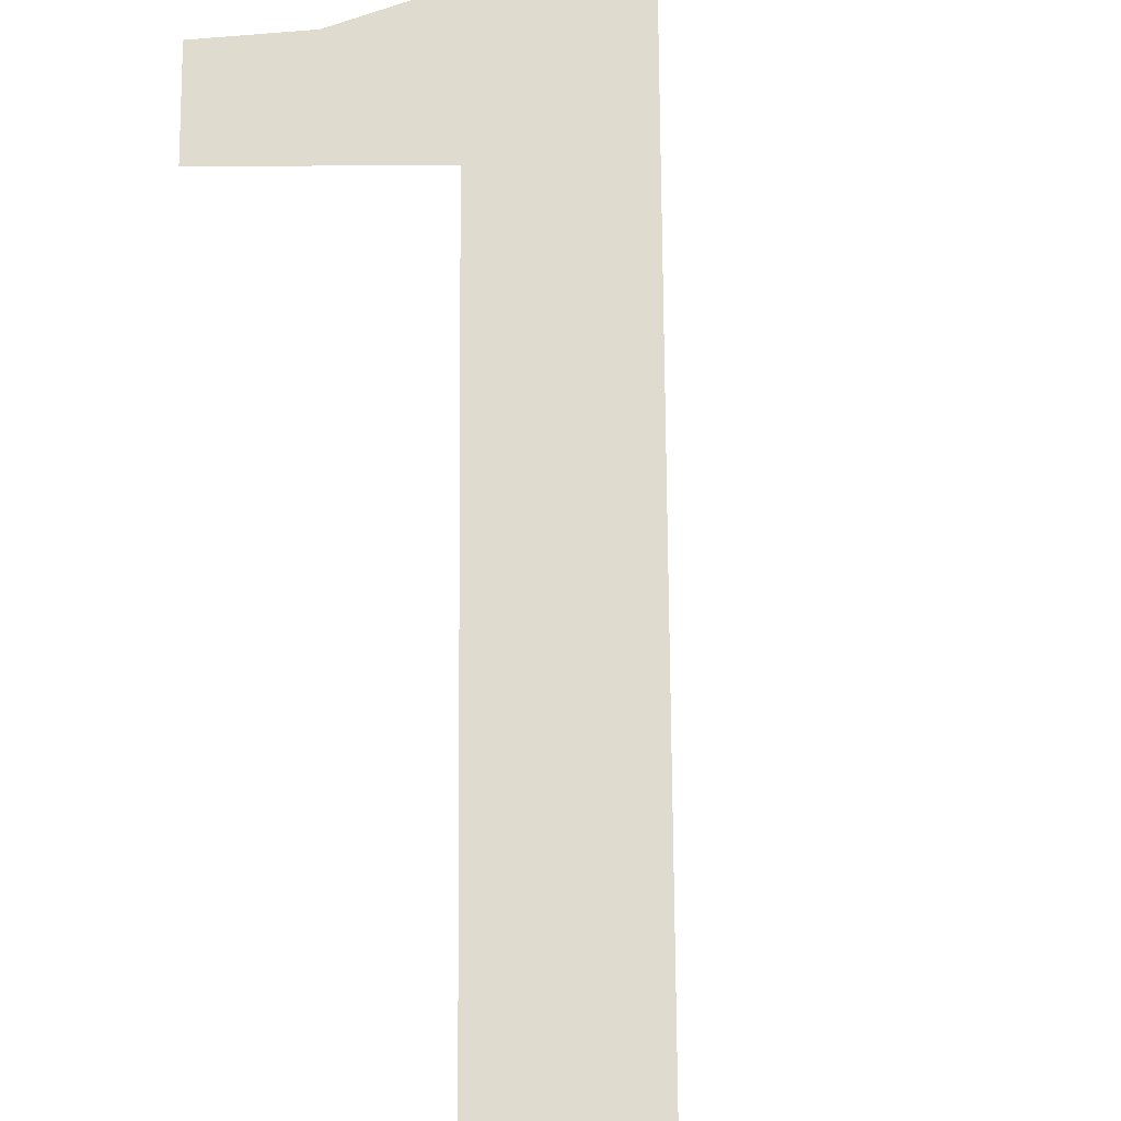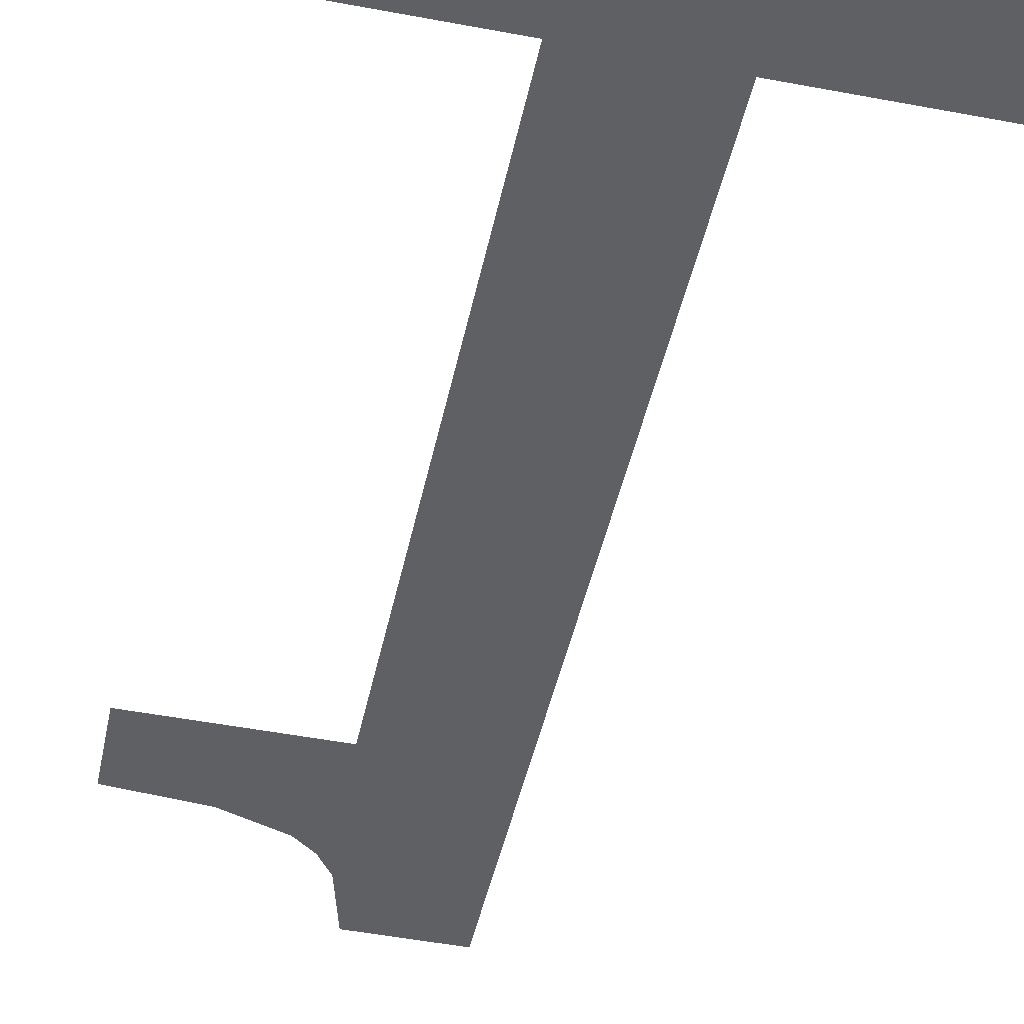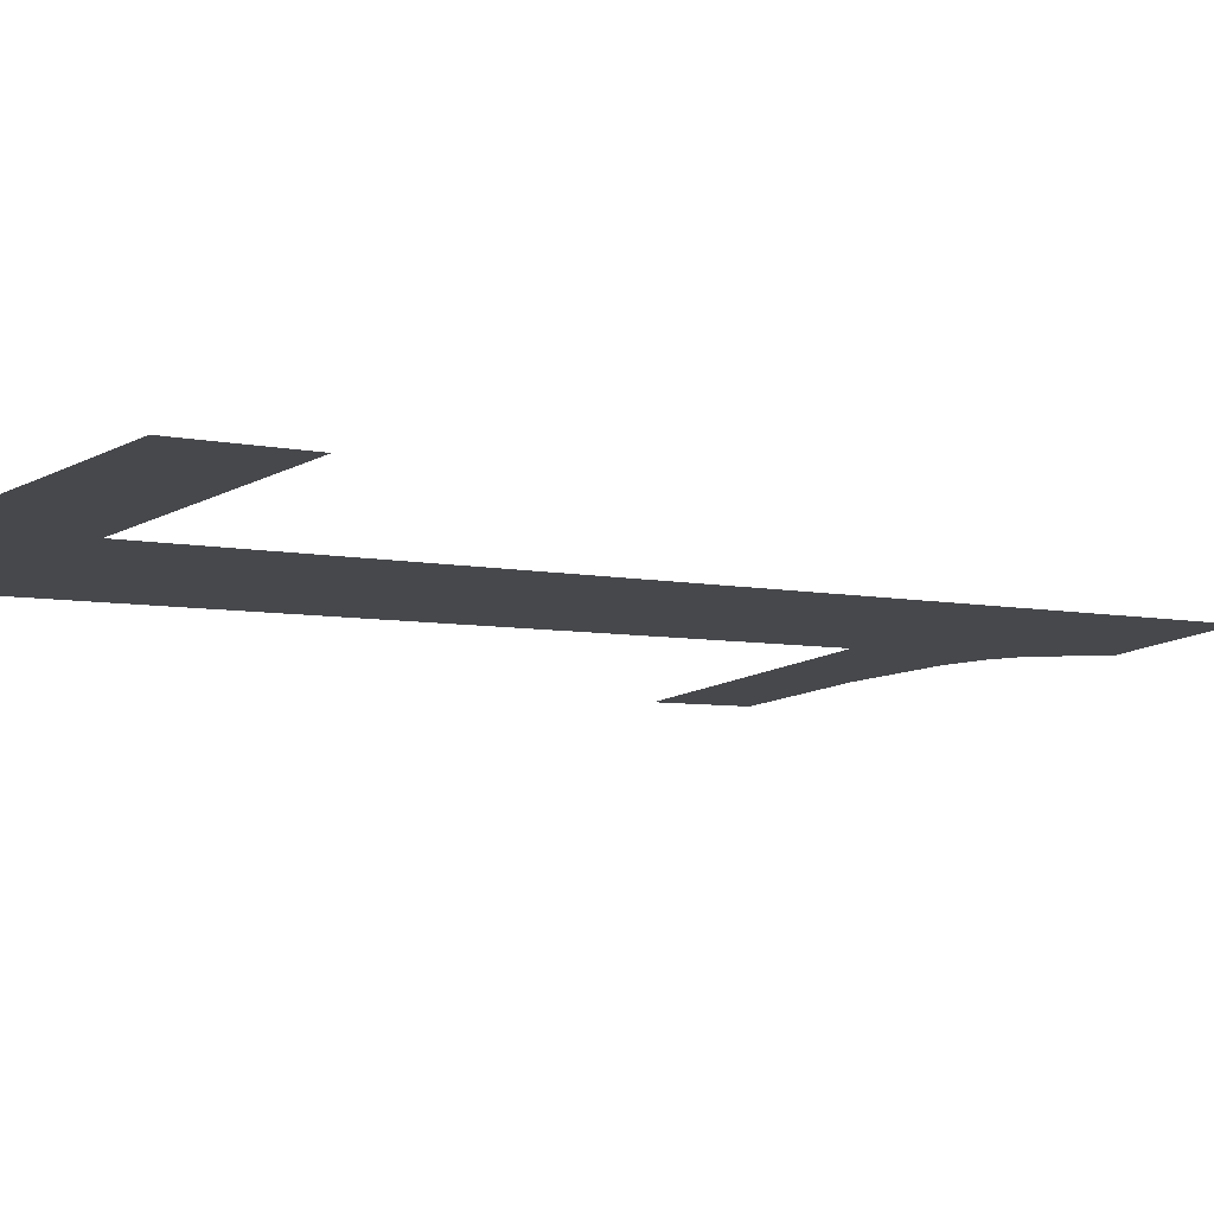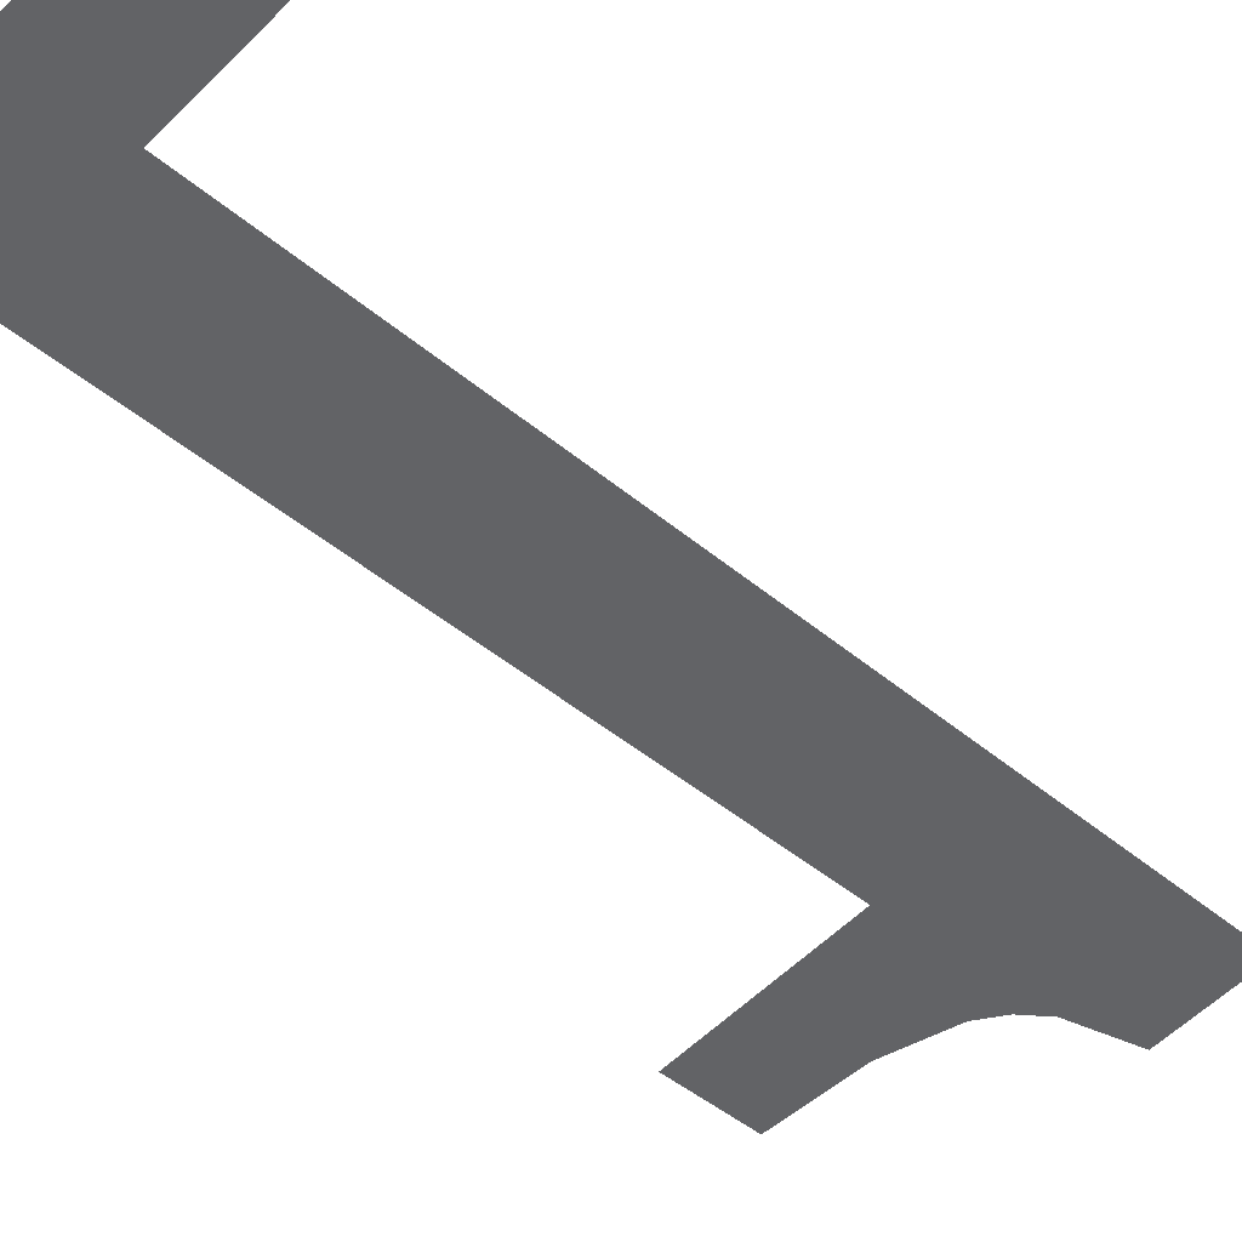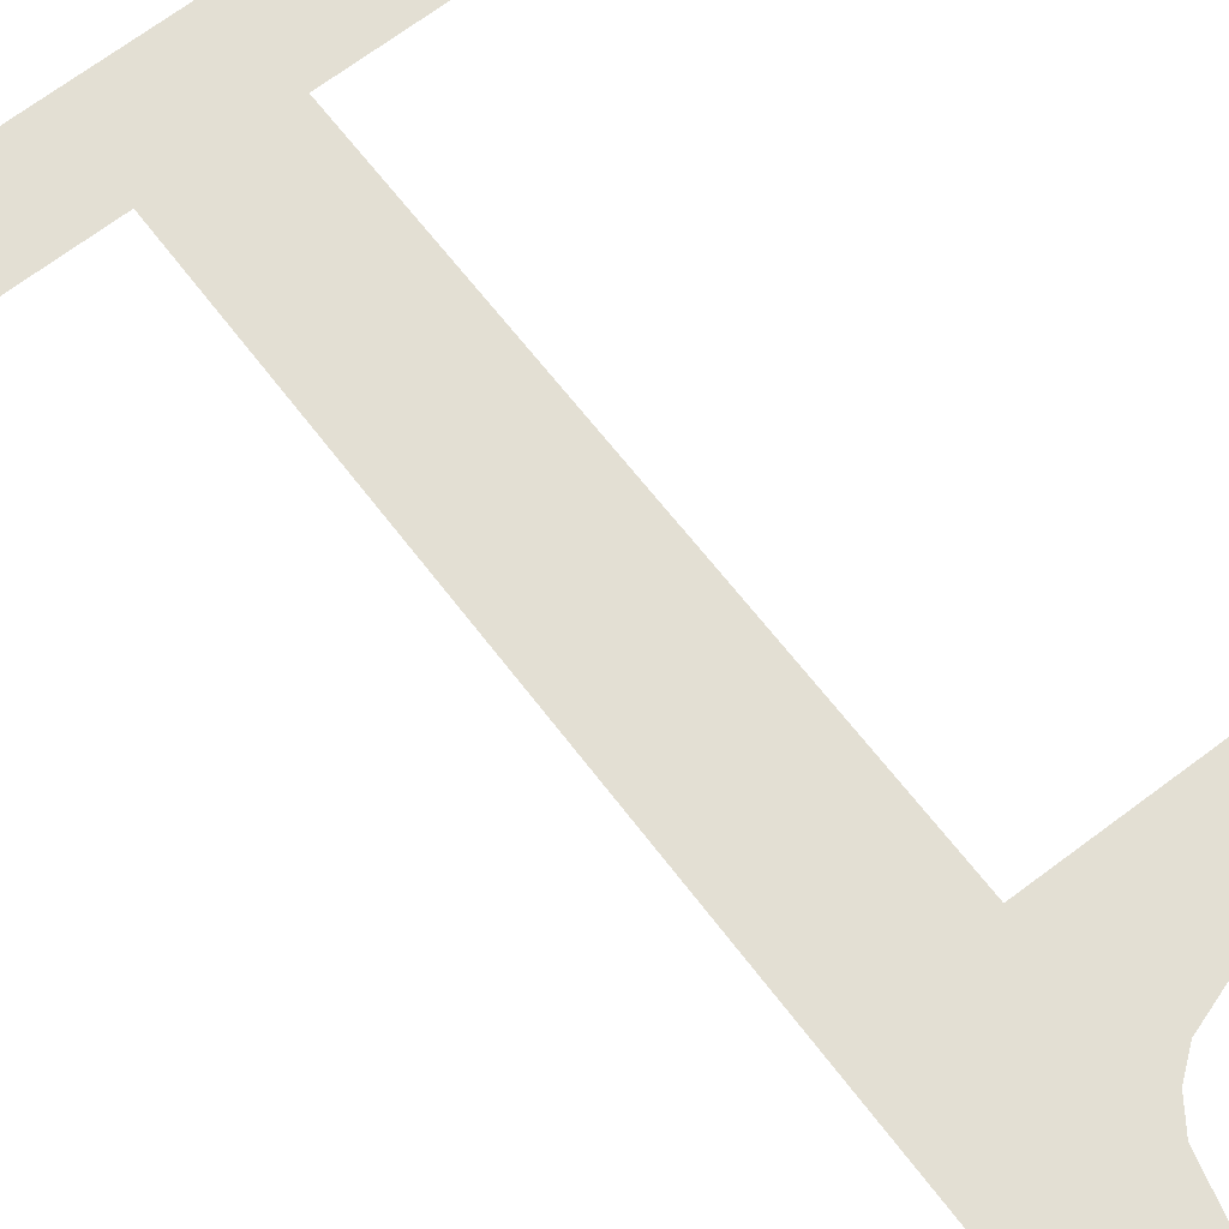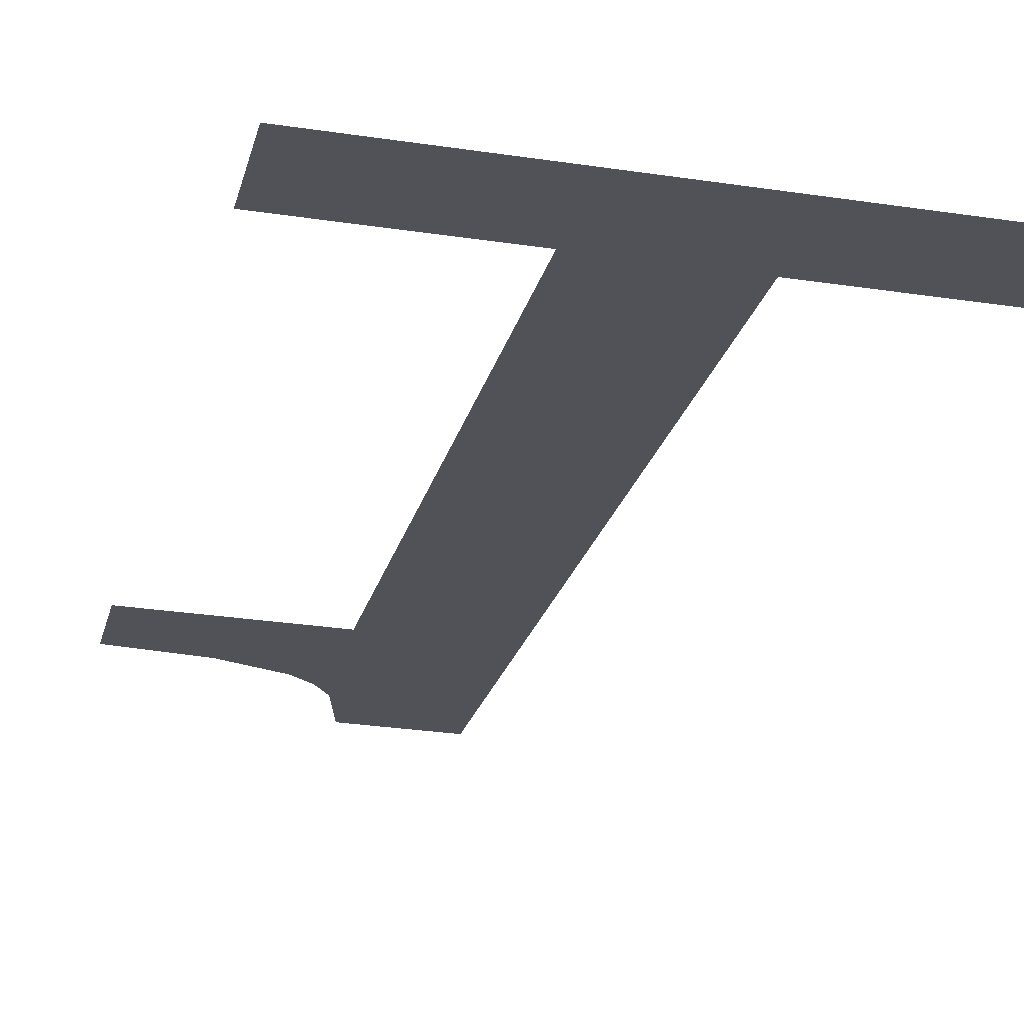
<metadata>
{"format":"obj","ext":"obj","renderer":"f3d","projection":"perspective","resolution":1024,"background":"white","views":[{"elev":62.2,"azim":-0.4,"up":"+Y"},{"elev":-51.3,"azim":-11.5,"up":"+Y"},{"elev":-16.2,"azim":47.2,"up":"+Y"},{"elev":-56.2,"azim":46.0,"up":"+Y"},{"elev":71.1,"azim":143.4,"up":"+Y"},{"elev":-29.5,"azim":-12.5,"up":"+Y"}]}
</metadata>
<code>
o mesh286/mesh286-geometry#mesh286-geometry
v 0.1389 -0.08934 0.03139
v 0.1371 -0.08961 0.03329
v 0.1371 -0.08936 0.03153
v 0.1407 -0.08961 0.03329
v 0.1401 -0.08927 0.03096
v 0.1405 -0.08922 0.03062
v 0.1408 -0.08916 0.03015
v 0.1407 -0.09149 0.04624
v 0.1432 -0.09149 0.04624
v 0.1467 -0.09178 0.04822
v 0.1412 -0.08896 0.02883
v 0.1371 -0.09178 0.04822
v 0.1467 -0.09149 0.04624
v 0.1432 -0.08896 0.02883
v 0.1371 -0.09149 0.04624
f 1 2 3
f 2 1 4
f 3 2 1
f 4 1 2
f 4 1 5
f 5 1 4
f 4 5 6
f 6 5 4
f 4 6 7
f 7 6 4
f 4 7 8
f 8 7 4
f 9 8 7
f 7 8 9
f 10 8 9
f 9 8 10
f 9 7 11
f 11 7 9
f 12 8 10
f 10 8 12
f 10 9 13
f 13 9 10
f 9 11 14
f 14 11 9
f 8 12 15
f 15 12 8

</code>
